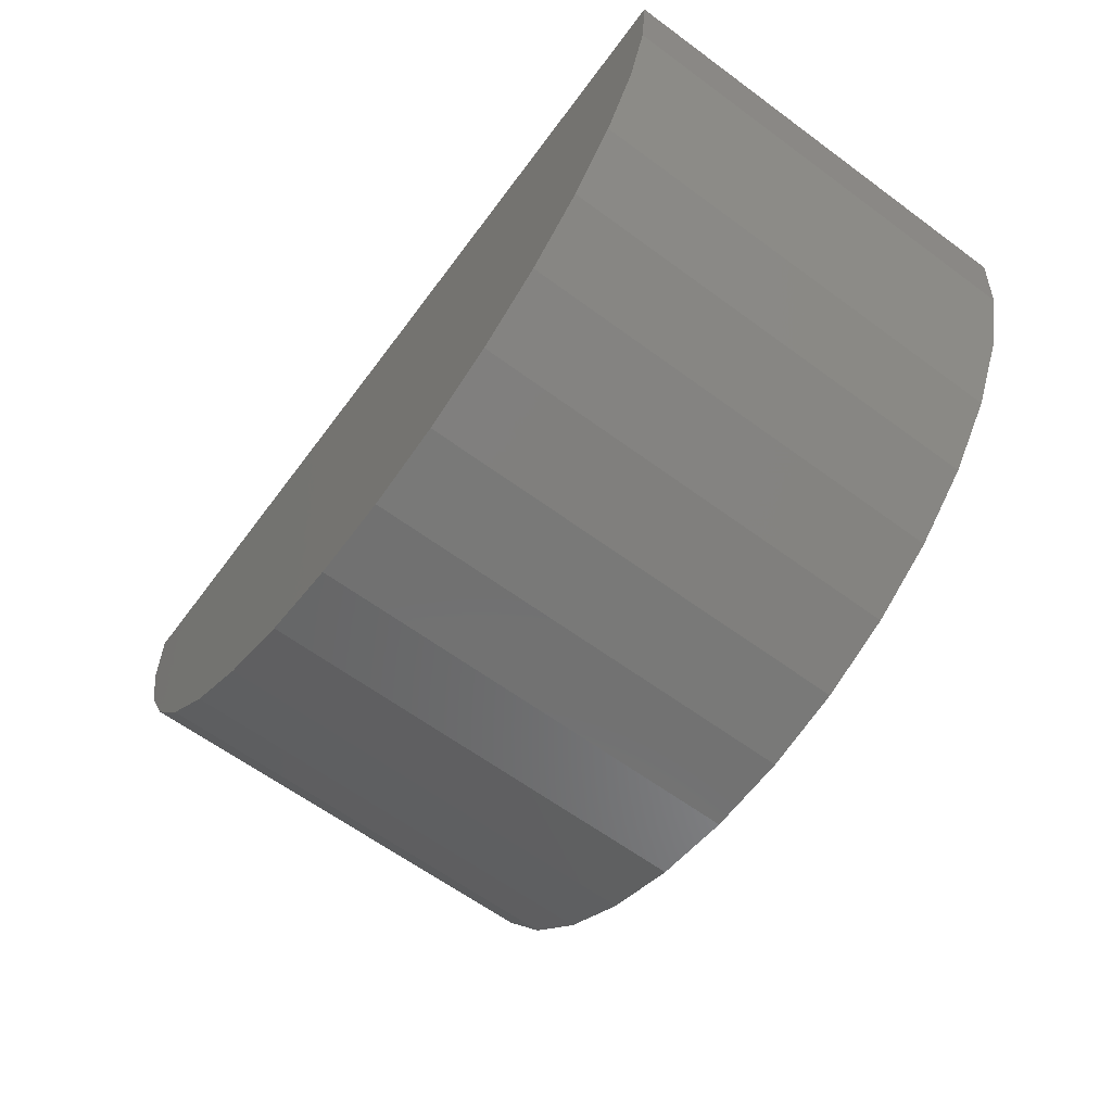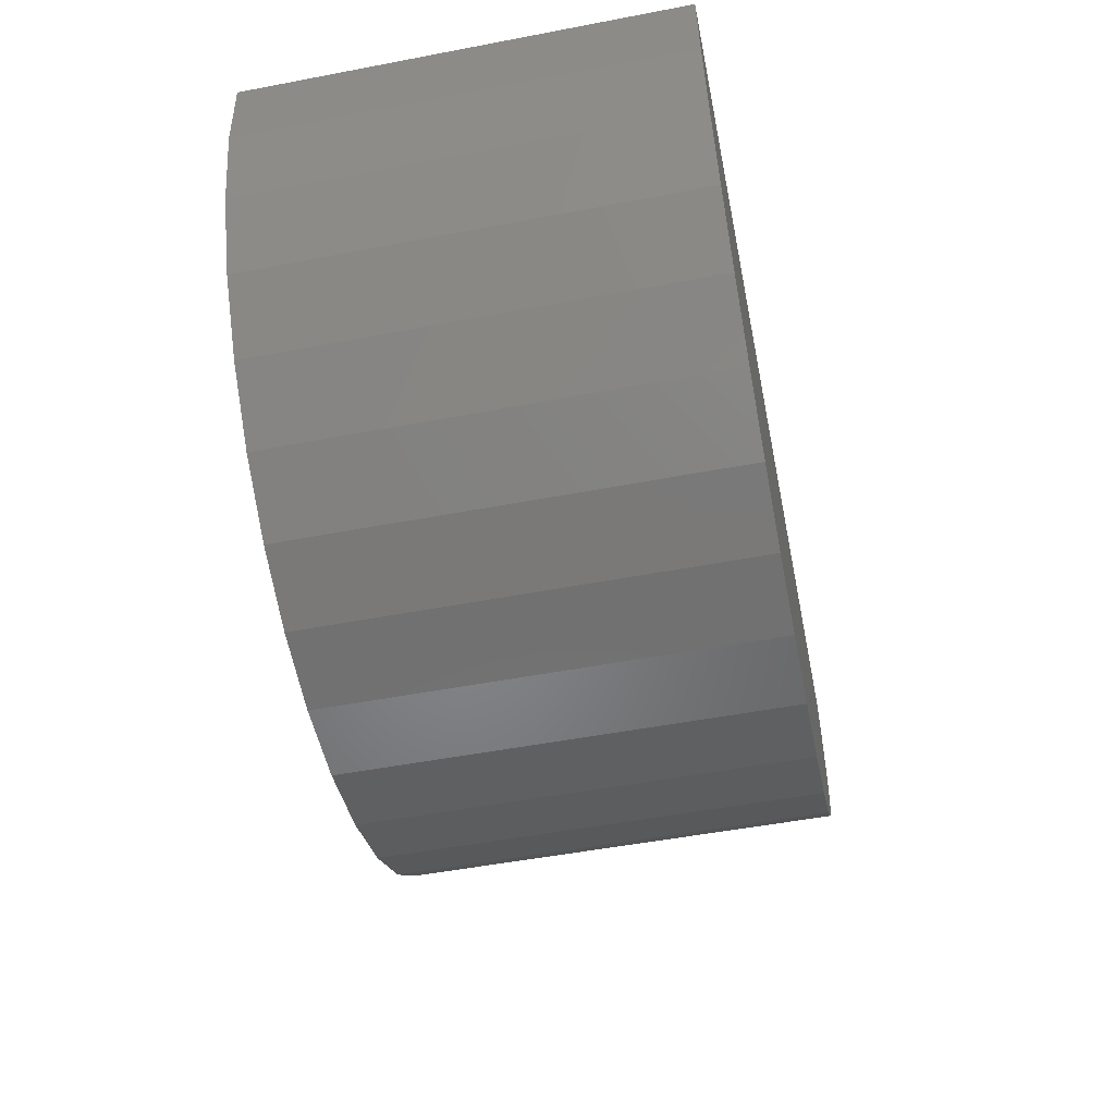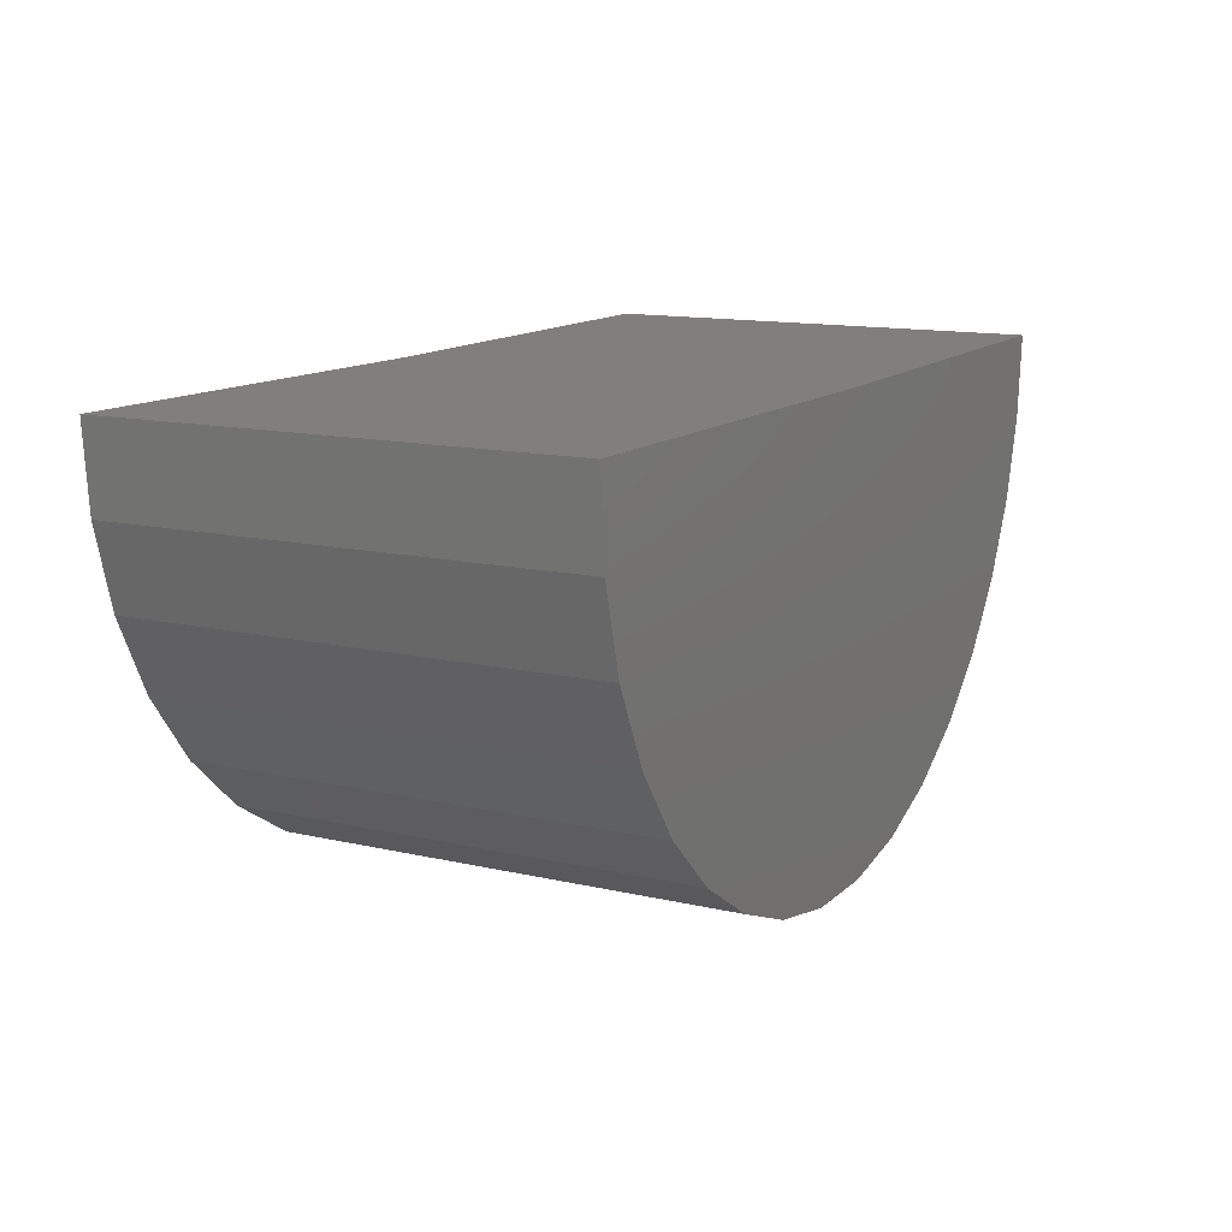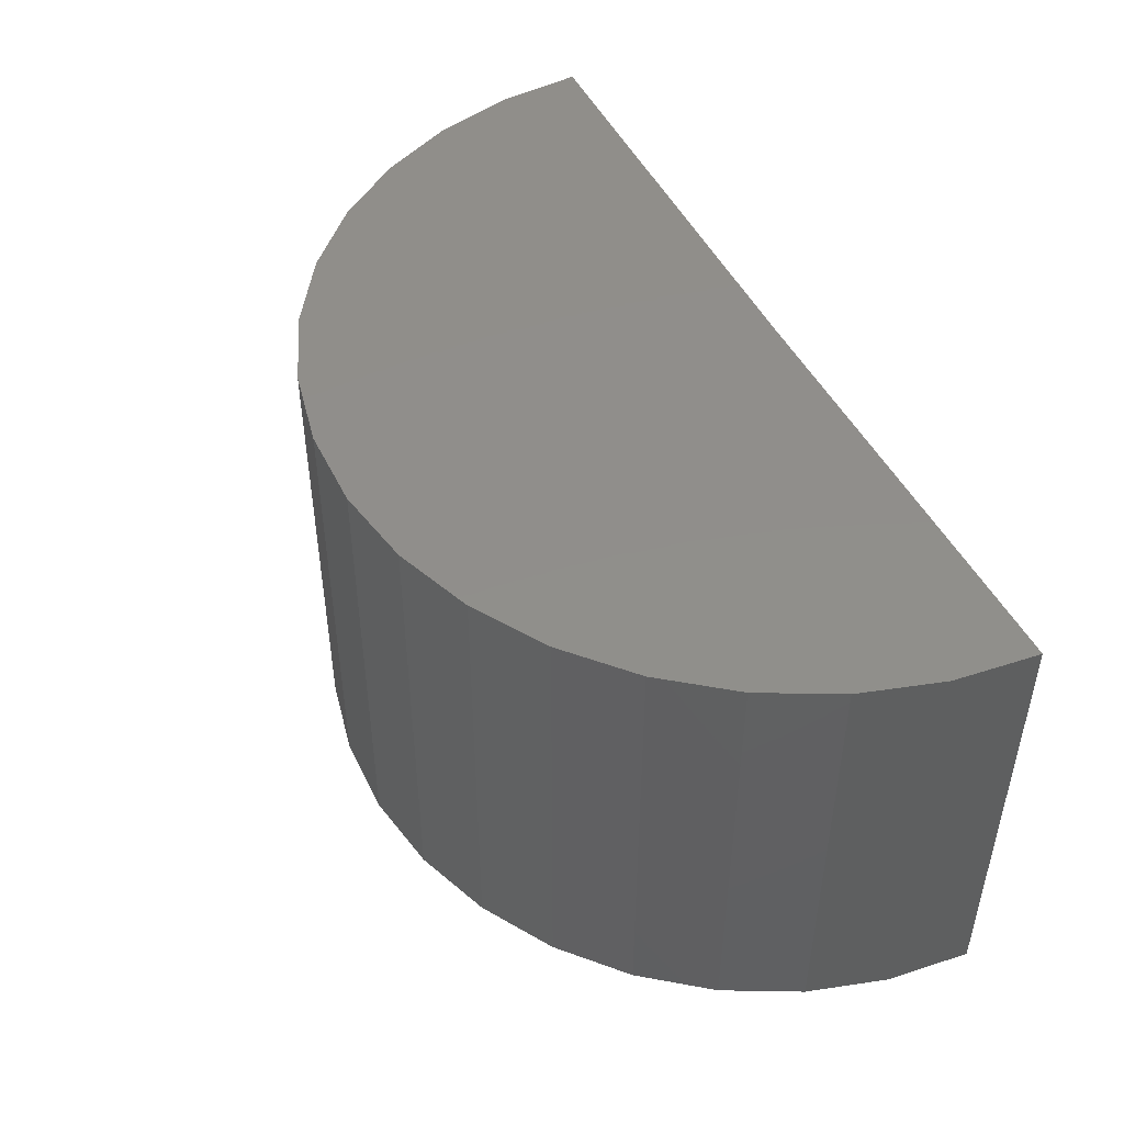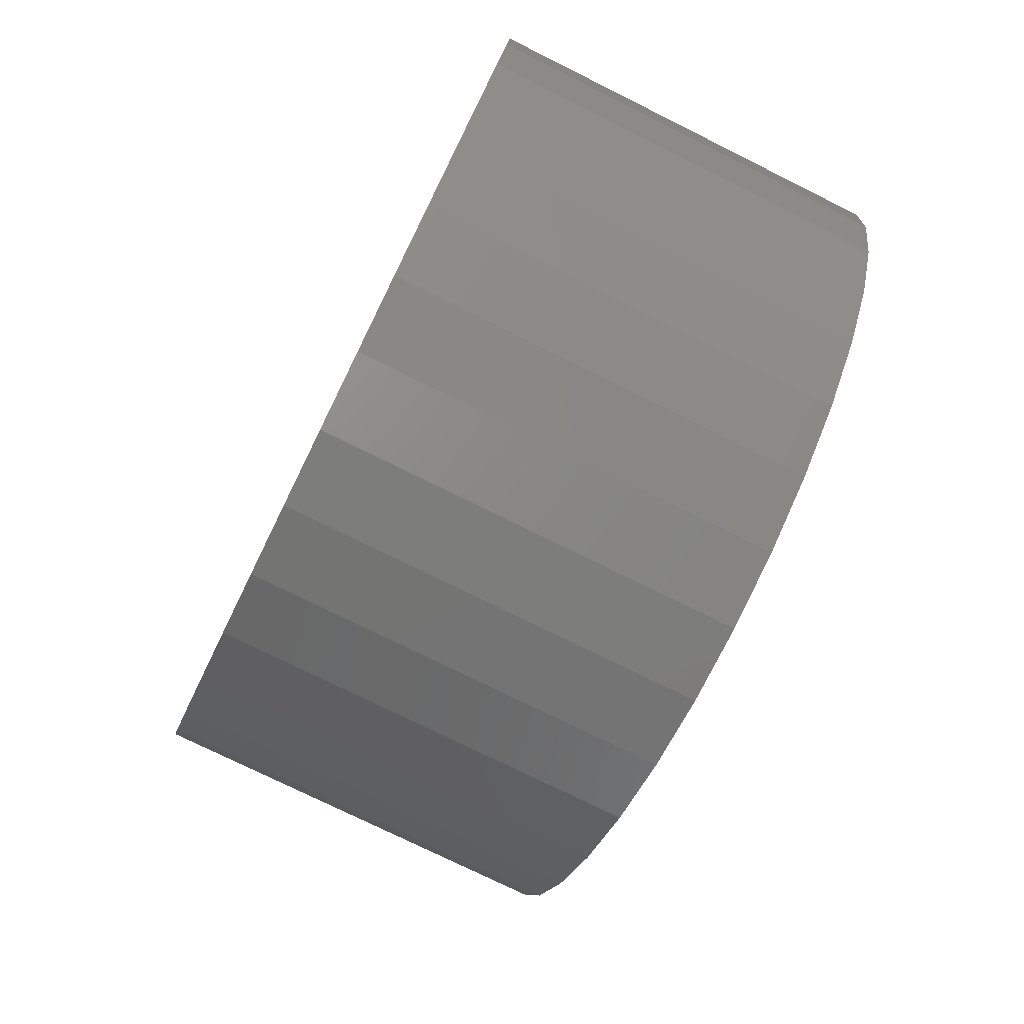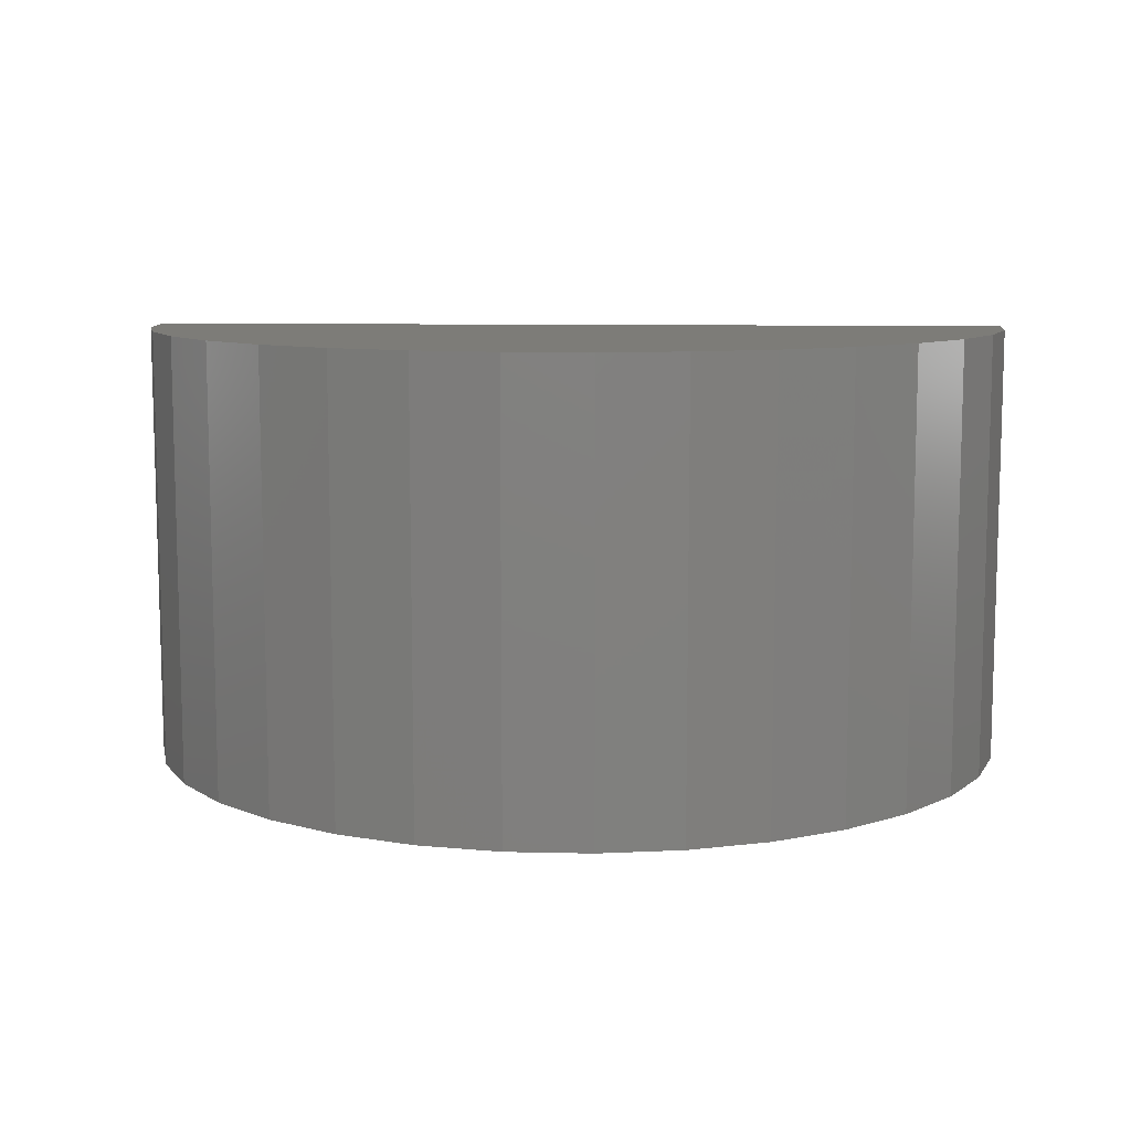
<metadata>
{"format":"stl","ext":"stl","renderer":"f3d","projection":"perspective","resolution":1024,"background":"white","views":[{"elev":-63.2,"azim":53.4,"up":"+Y"},{"elev":-52.1,"azim":-78.4,"up":"+Y"},{"elev":13.2,"azim":-62.2,"up":"+Y"},{"elev":47.2,"azim":64.5,"up":"+Z"},{"elev":-76.8,"azim":63.7,"up":"+Y"},{"elev":9.4,"azim":3.2,"up":"+Z"}]}
</metadata>
<code>
# stl→obj: 38 verts, 72 faces
v -0.02048 3.698e-19 -0.02048
v -0.06143 0.0005045 -0.02048
v -0.02048 2.927e-18 0.02048
v -0.06143 0.0005045 0.02048
v 0.02048 2.927e-18 -0.02048
v 0.02048 5.485e-18 0.02048
v 0.01977 -0.007554 0.02048
v -0.03197 -0.03931 0.02048
v -0.02452 -0.04075 0.02048
v -0.01693 -0.0408 0.02048
v -0.009469 -0.03945 0.02048
v -0.03902 -0.03651 0.02048
v -0.002382 -0.03674 0.02048
v -0.04544 -0.03247 0.02048
v 0.004085 -0.03277 0.02048
v -0.051 -0.0273 0.02048
v 0.009708 -0.02768 0.02048
v -0.05551 -0.02121 0.02048
v 0.0143 -0.02164 0.02048
v -0.05882 -0.01438 0.02048
v 0.01769 -0.01485 0.02048
v -0.06082 -0.007058 0.02048
v -0.06082 -0.007058 -0.02048
v -0.05882 -0.01438 -0.02048
v -0.05551 -0.02121 -0.02048
v -0.051 -0.0273 -0.02048
v -0.04544 -0.03247 -0.02048
v -0.03902 -0.03651 -0.02048
v -0.03197 -0.03931 -0.02048
v -0.02452 -0.04075 -0.02048
v -0.01693 -0.0408 -0.02048
v -0.009469 -0.03945 -0.02048
v -0.002382 -0.03674 -0.02048
v 0.004085 -0.03277 -0.02048
v 0.009708 -0.02768 -0.02048
v 0.0143 -0.02164 -0.02048
v 0.01769 -0.01485 -0.02048
v 0.01977 -0.007554 -0.02048
f 1 2 3
f 3 2 4
f 1 3 5
f 5 3 6
f 4 7 3
f 7 6 3
f 8 9 10
f 11 8 10
f 12 8 11
f 13 12 11
f 14 12 13
f 15 14 13
f 16 14 15
f 17 16 15
f 18 16 17
f 19 18 17
f 20 18 19
f 21 20 19
f 22 20 21
f 7 22 21
f 22 7 4
f 4 2 22
f 22 2 23
f 22 23 20
f 20 23 24
f 20 24 18
f 18 24 25
f 18 25 16
f 16 25 26
f 16 26 14
f 14 26 27
f 14 27 12
f 12 27 28
f 12 28 8
f 8 28 29
f 8 29 9
f 9 29 30
f 9 30 10
f 10 30 31
f 10 31 11
f 11 31 32
f 11 32 13
f 13 32 33
f 13 33 15
f 15 33 34
f 15 34 17
f 17 34 35
f 17 35 19
f 19 35 36
f 19 36 21
f 21 36 37
f 21 37 7
f 7 37 38
f 7 38 6
f 6 38 5
f 2 38 23
f 2 1 38
f 31 30 29
f 31 29 32
f 32 29 28
f 32 28 33
f 33 28 27
f 33 27 34
f 34 27 26
f 34 26 35
f 35 26 25
f 35 25 36
f 36 25 24
f 36 24 37
f 37 24 23
f 37 23 38
f 1 5 38

</code>
